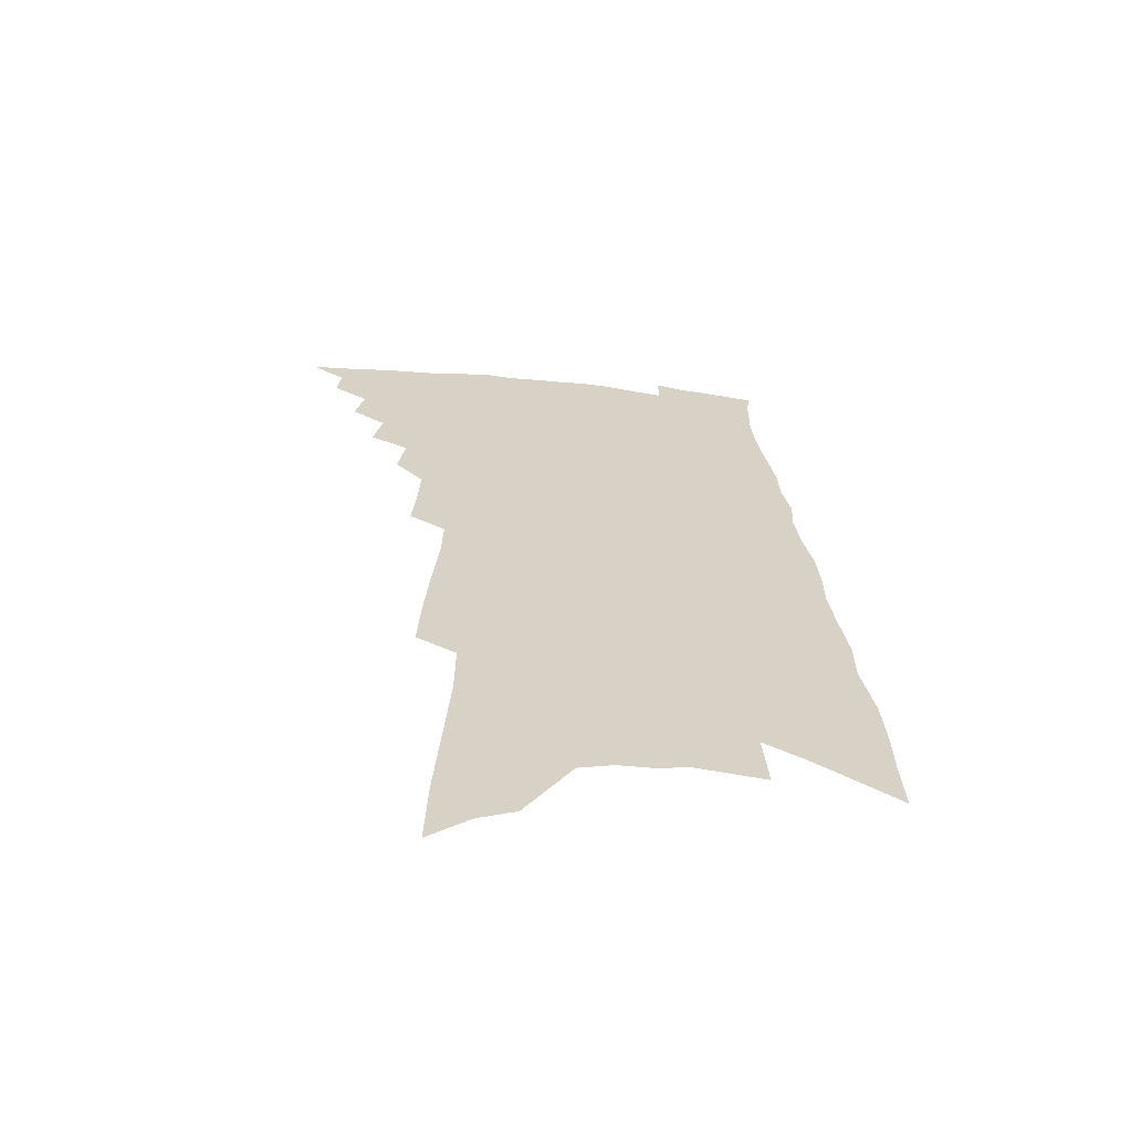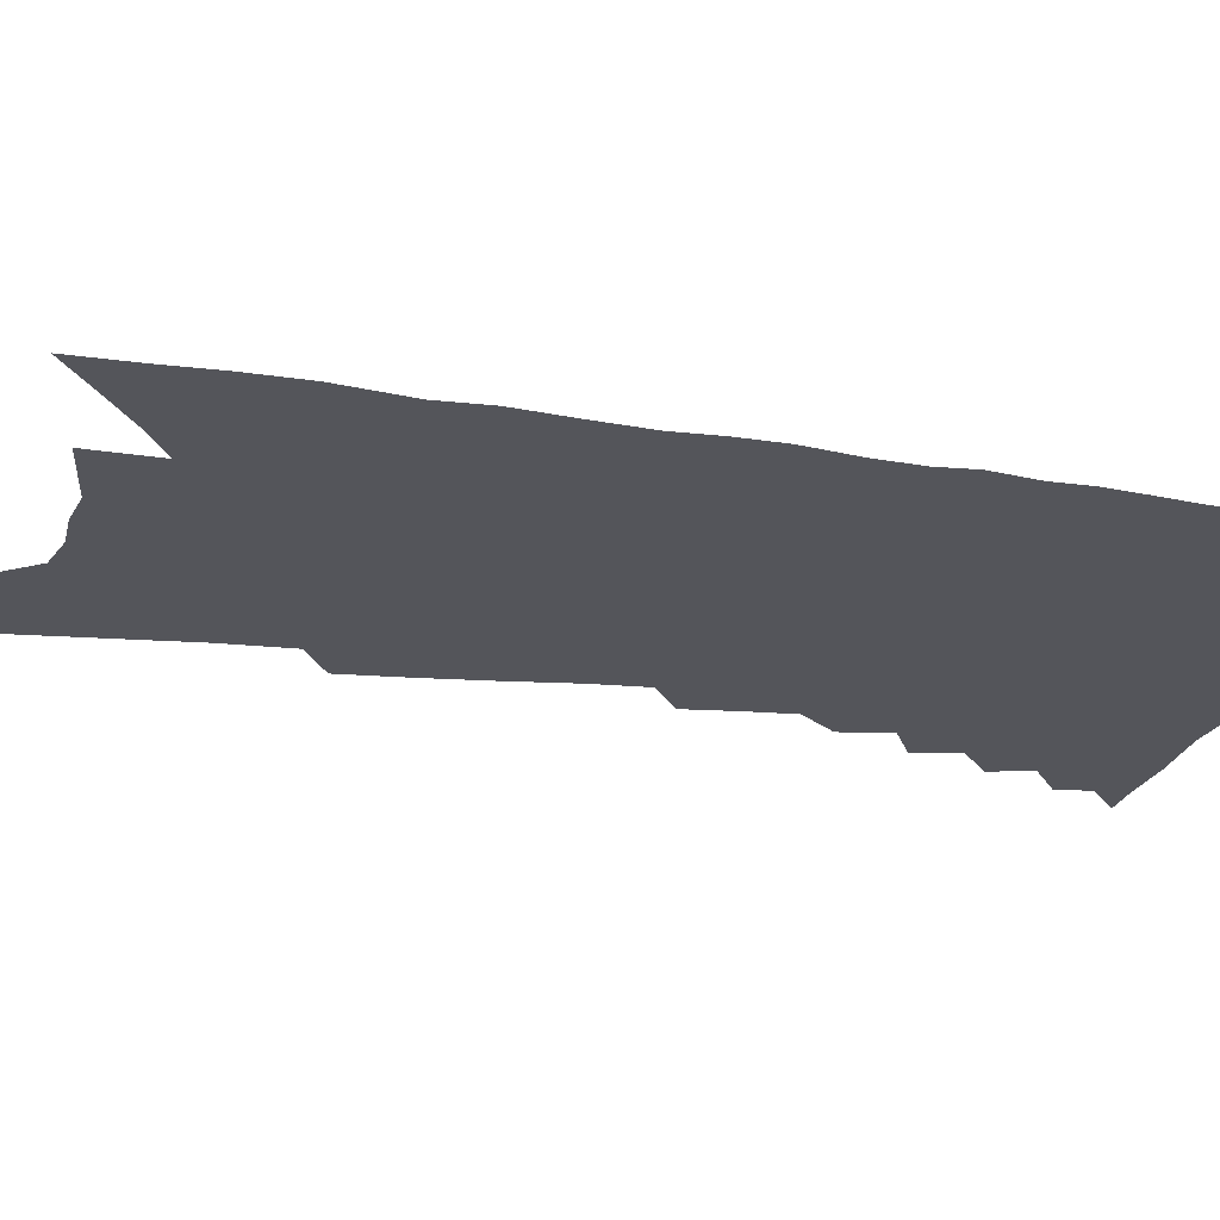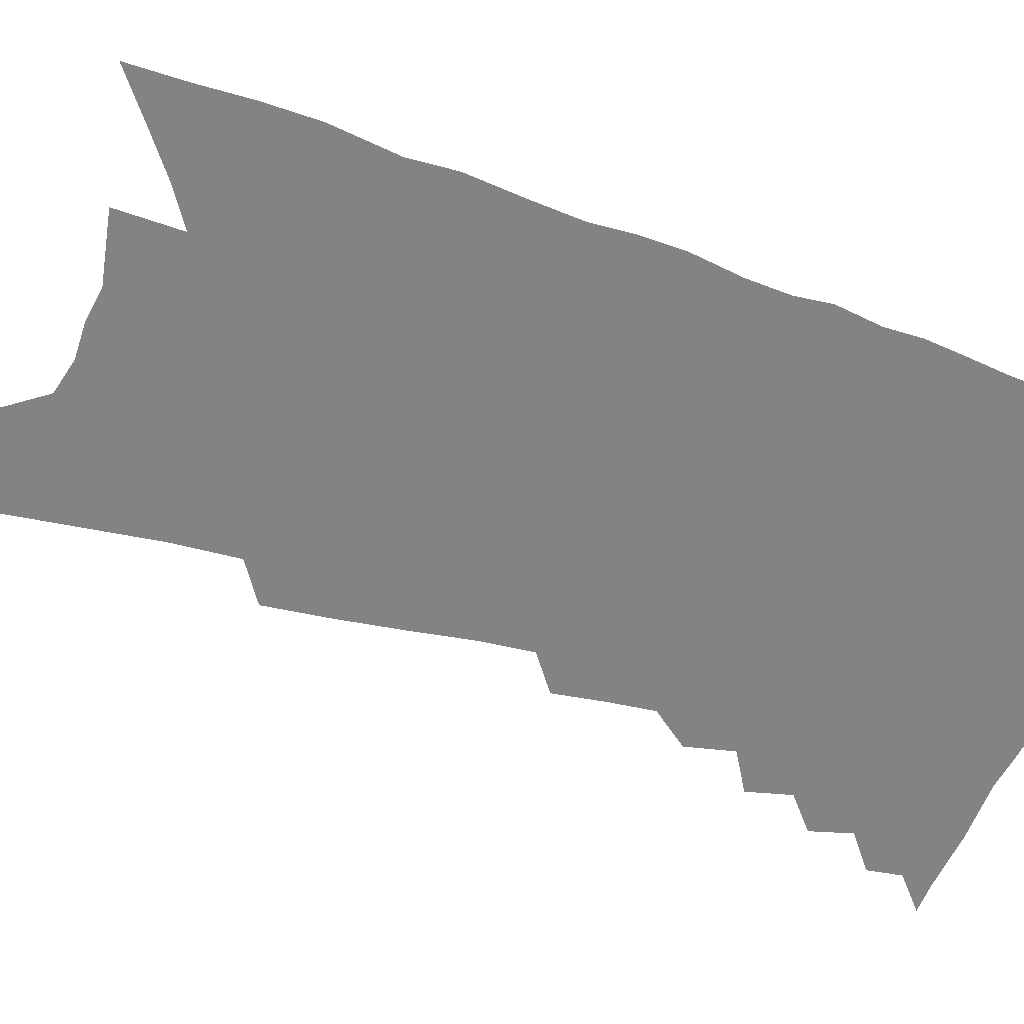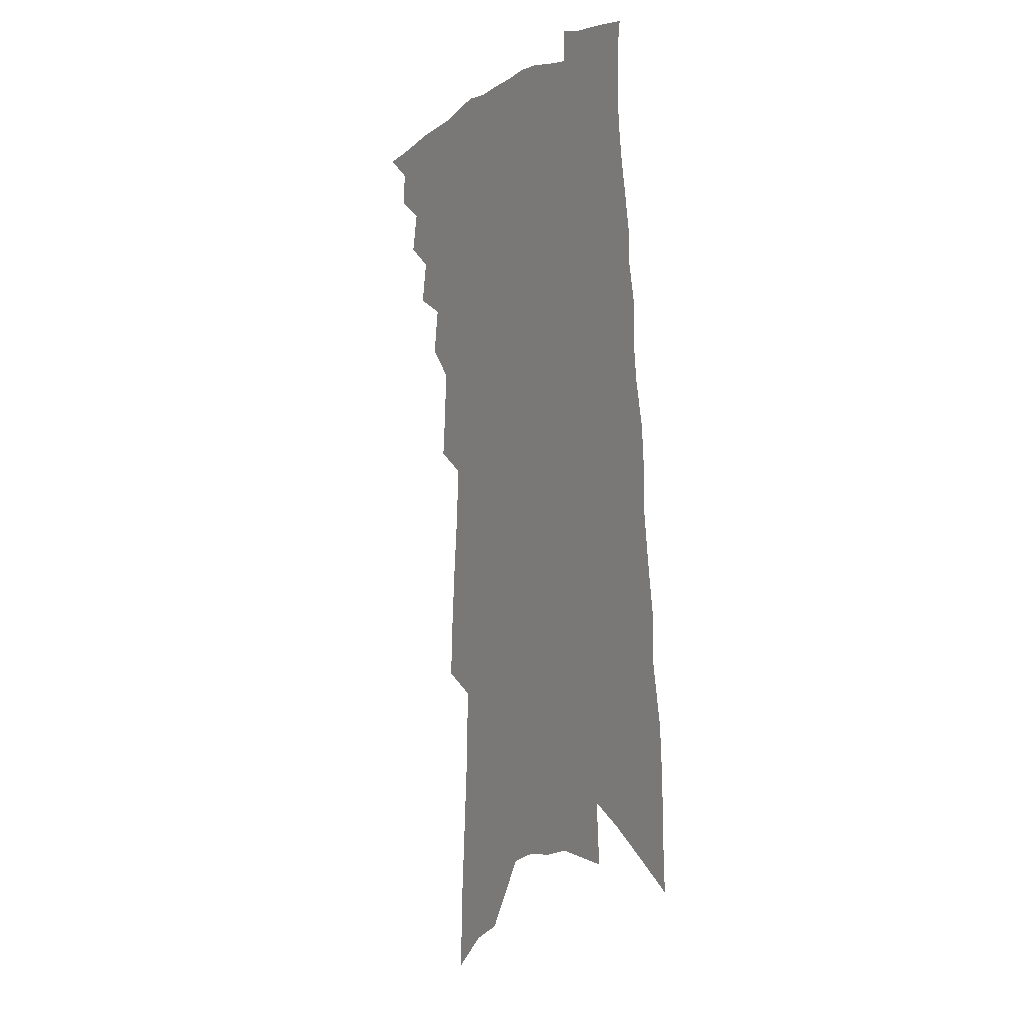
<metadata>
{"format":"obj","ext":"obj","renderer":"f3d","projection":"perspective","resolution":1024,"background":"white","views":[{"elev":-63.4,"azim":-6.7,"up":"+Y"},{"elev":-25.0,"azim":80.1,"up":"+Z"},{"elev":-61.1,"azim":74.8,"up":"+Z"},{"elev":-3.5,"azim":59.9,"up":"+Y"}]}
</metadata>
<code>
v 492.8 469.6 0
v 504.3 447.9 0
v 505.4 460.3 0
v 504.1 471 0
v 514.3 424.2 0
v 517.4 439.2 0
v 517.2 450.7 0
v 516.4 461.6 0
v 514.7 472.9 0
v 523.8 399.2 0
v 526.8 415.1 0
v 528.7 429.2 0
v 529.3 441.2 0
v 528.8 452.3 0
v 527.2 463.3 0
v 525.2 474.9 0
v 535.5 374.6 0
v 538.3 392 0
v 539.9 406.9 0
v 541.3 420.7 0
v 541.7 432.7 0
v 540.7 443 0
v 539.6 453.7 0
v 538.2 464.6 0
v 536.2 476 0
v 544 327.6 0
v 545.6 346.1 0
v 546.4 362.5 0
v 550.6 383.1 0
v 551.5 397.1 0
v 551.7 409.7 0
v 551.7 421.3 0
v 552 433.1 0
v 551.6 444.2 0
v 550.6 455 0
v 549 466 0
v 547.2 477.2 0
v 551.6 230.2 0
v 552.8 253.4 0
v 554.7 277 0
v 557 300.4 0
v 557.6 319 0
v 558.5 336.9 0
v 560.1 355.1 0
v 561.5 371.9 0
v 561.9 385.4 0
v 563.3 400.4 0
v 563.7 412.6 0
v 564 424.2 0
v 563.4 434.8 0
v 563.4 445.6 0
v 561.5 456.5 0
v 559.8 467.6 0
v 557.8 479.9 0
v 561 104.6 0
v 562 134.3 0
v 564.3 167.2 0
v 566.4 198.2 0
v 566.6 221.8 0
v 567.7 245.8 0
v 568.7 268.2 0
v 569.9 290.3 0
v 570.3 308.8 0
v 570.2 325.2 0
v 571.4 343.5 0
v 572.1 359.6 0
v 573.5 376 0
v 573.5 388.8 0
v 573.9 401.5 0
v 574.7 414.5 0
v 574.6 425.7 0
v 574.5 436.5 0
v 573.6 446.9 0
v 572.1 457.8 0
v 570.7 468.9 0
v 568.5 482.2 0
v 576.4 118.2 0
v 579 154.4 0
v 581.3 188.5 0
v 581.9 214.2 0
v 581.8 236.1 0
v 581.2 255.2 0
v 581.7 276.7 0
v 582.9 298.6 0
v 583.2 316.8 0
v 582.6 331.3 0
v 582.9 347.4 0
v 584.1 364.5 0
v 584.2 377.9 0
v 584.9 392.1 0
v 585.2 404.5 0
v 585.3 416 0
v 585.3 427.2 0
v 584.9 437.3 0
v 584.3 447.6 0
v 583.1 458.4 0
v 581.7 469.8 0
v 580.6 481.4 0
v 590.3 124.8 0
v 593.9 169.3 0
v 594.8 198.9 0
v 595.1 224.4 0
v 594.5 244.2 0
v 594.5 265.1 0
v 594.6 285.1 0
v 594.3 302.3 0
v 594.2 319.2 0
v 594.6 337.2 0
v 594.7 352.4 0
v 594.8 366.4 0
v 594.9 379.7 0
v 594.9 391.8 0
v 595.3 404.7 0
v 595.5 416.7 0
v 595.4 427.2 0
v 595.2 438 0
v 594.8 448.3 0
v 594 458.9 0
v 593 469.9 0
v 591.4 482.5 0
v 608.1 153.7 0
v 608.1 183.6 0
v 607.6 207.8 0
v 606.8 227.1 0
v 606.2 246.8 0
v 605.7 264.4 0
v 605.9 289.6 0
v 605.7 307.1 0
v 605.4 322.7 0
v 605.2 338.1 0
v 605.2 353.3 0
v 605.3 367.7 0
v 605.4 381.5 0
v 605.8 394.8 0
v 605.6 405.8 0
v 605.8 417.9 0
v 605.7 428 0
v 605.5 438.3 0
v 605.4 448.7 0
v 604.7 459.3 0
v 603.6 470.9 0
v 602.3 483 0
v 621 157.9 0
v 620.3 186.3 0
v 619.4 210.5 0
v 618.8 233 0
v 617.7 248.8 0
v 617.3 268.8 0
v 616.9 291.4 0
v 616.5 307 0
v 616.2 325.6 0
v 615.9 340.7 0
v 615.7 354.7 0
v 615.7 368.5 0
v 615.7 382.6 0
v 615.7 395.4 0
v 615.7 406.3 0
v 615.7 417.7 0
v 616 428.9 0
v 616 438.9 0
v 615.9 449 0
v 615.6 459.2 0
v 614.8 470.2 0
v 613 484.3 0
v 633.7 158.4 0
v 632.4 188.4 0
v 631.1 216 0
v 630.3 233.8 0
v 629.3 254.6 0
v 628.5 270.6 0
v 627.9 290.5 0
v 627.3 307.4 0
v 626.8 324.7 0
v 626.3 341.1 0
v 626.2 352.9 0
v 625.8 369.9 0
v 625.7 382.8 0
v 625.7 394.6 0
v 625.6 406.8 0
v 625.7 418 0
v 625.8 428.8 0
v 626.1 439.2 0
v 626.3 449.1 0
v 626 459.3 0
v 625.2 471.2 0
v 624 483.7 0
v 646.4 161.3 0
v 644.6 189.8 0
v 643.6 211.3 0
v 642 233.8 0
v 641 252.2 0
v 639.5 275.9 0
v 638.9 291.5 0
v 638.1 307.8 0
v 637.5 323.9 0
v 636.7 340.8 0
v 636.5 354.2 0
v 636 369 0
v 635.8 381.9 0
v 635.7 394.2 0
v 635.5 406.8 0
v 635.6 417.9 0
v 635.6 428.9 0
v 635.9 439 0
v 636.3 449.1 0
v 636.3 459.3 0
v 636.5 469.9 0
v 636.1 481.4 0
v 659.2 159.7 0
v 657.3 186.1 0
v 655.7 209.8 0
v 654 231.8 0
v 652.7 251.5 0
v 651.6 270.7 0
v 650 290.2 0
v 649.1 306.4 0
v 648.4 322.5 0
v 647.5 338.2 0
v 647.8 350.6 0
v 646.4 367.6 0
v 646.1 380.5 0
v 645.9 392.9 0
v 645.9 404.6 0
v 645.5 417.1 0
v 645.7 427.8 0
v 646 438 0
v 646.2 449.1 0
v 646.6 458.9 0
v 647.2 468.9 0
v 647.3 479.8 0
v 647.1 492.1 0
v 672.2 158.2 0
v 670.5 181.8 0
v 669 203.6 0
v 666.9 226.4 0
v 665.1 247.4 0
v 663.1 268.7 0
v 661.6 287 0
v 660.3 304.4 0
v 659.6 319.8 0
v 659.1 334.6 0
v 658.3 349.7 0
v 657.4 364.6 0
v 657.1 377.6 0
v 656.9 390.1 0
v 656 403.8 0
v 655.9 415.4 0
v 655.5 427.3 0
v 655.8 437.6 0
v 655.9 448.5 0
v 656.5 458.3 0
v 657.2 468.2 0
v 658 478 0
v 658.1 489.5 0
v 685 173.6 0
v 682.6 197.5 0
v 680 221 0
v 678.3 241.5 0
v 676.8 260.9 0
v 674.6 280.6 0
v 672.9 298.8 0
v 671.9 314.9 0
v 671.1 330.3 0
v 670.2 345.5 0
v 669.4 359.9 0
v 668.6 374.1 0
v 667.5 388.2 0
v 666.4 401.9 0
v 666.3 413.6 0
v 666.1 425.2 0
v 666 436.3 0
v 665.6 447.9 0
v 666.3 457.6 0
v 667 467.4 0
v 667.7 477 0
v 668.3 488.4 0
v 700.7 163.3 0
v 697.8 188 0
v 695.6 210.3 0
v 693.4 231.6 0
v 691.8 251.3 0
v 688.8 272.4 0
v 687.8 289.6 0
v 685.3 308.2 0
v 685 323.1 0
v 683.7 339 0
v 681.3 355.7 0
v 681.3 369 0
v 680.1 383.2 0
v 679.8 396.2 0
v 677.8 410.5 0
v 676.9 423 0
v 676.3 435 0
v 676.3 446 0
v 675.9 457.1 0
v 676.8 466.6 0
v 677.1 476.1 0
v 678.3 487.1 0
v 717 152.3 0
v 716 173.3 0
v 715.6 192.7 0
v 714.3 213 0
v 709.8 237.3 0
v 709.8 254.6 0
v 706.7 275 0
v 704.3 293.9 0
v 704.3 309.1 0
v 703.1 325.2 0
v 699.3 343.9 0
v 697.5 359.5 0
v 698.1 372.5 0
v 694.9 388.8 0
v 694.4 401.8 0
v 692.1 416.1 0
v 689.6 430.2 0
v 688 443.2 0
v 687 455.1 0
v 687.1 465.5 0
v 687.2 475.7 0
v 688.5 485.6 0
f 3 4 1
f 6 7 2
f 2 7 3
f 7 8 3
f 3 8 4
f 8 9 4
f 11 12 5
f 5 12 6
f 12 13 6
f 6 13 7
f 13 14 7
f 7 14 8
f 14 15 8
f 8 15 9
f 15 16 9
f 18 19 10
f 10 19 11
f 19 20 11
f 11 20 12
f 20 21 12
f 12 21 13
f 21 22 13
f 13 22 14
f 22 23 14
f 14 23 15
f 23 24 15
f 15 24 16
f 24 25 16
f 28 29 17
f 17 29 18
f 29 30 18
f 18 30 19
f 30 31 19
f 19 31 20
f 31 32 20
f 20 32 21
f 32 33 21
f 21 33 22
f 33 34 22
f 22 34 23
f 34 35 23
f 23 35 24
f 35 36 24
f 24 36 25
f 36 37 25
f 42 43 26
f 26 43 27
f 43 44 27
f 27 44 28
f 44 45 28
f 28 45 29
f 45 46 29
f 29 46 30
f 46 47 30
f 30 47 31
f 47 48 31
f 31 48 32
f 48 49 32
f 32 49 33
f 49 50 33
f 33 50 34
f 50 51 34
f 34 51 35
f 51 52 35
f 35 52 36
f 52 53 36
f 36 53 37
f 53 54 37
f 59 60 38
f 38 60 39
f 60 61 39
f 39 61 40
f 61 62 40
f 40 62 41
f 62 63 41
f 41 63 42
f 63 64 42
f 42 64 43
f 64 65 43
f 43 65 44
f 65 66 44
f 44 66 45
f 66 67 45
f 45 67 46
f 67 68 46
f 46 68 47
f 68 69 47
f 47 69 48
f 69 70 48
f 48 70 49
f 70 71 49
f 49 71 50
f 71 72 50
f 50 72 51
f 72 73 51
f 51 73 52
f 73 74 52
f 52 74 53
f 74 75 53
f 53 75 54
f 75 76 54
f 55 77 56
f 77 78 56
f 56 78 57
f 78 79 57
f 57 79 58
f 79 80 58
f 58 80 59
f 80 81 59
f 59 81 60
f 81 82 60
f 60 82 61
f 82 83 61
f 61 83 62
f 83 84 62
f 62 84 63
f 84 85 63
f 63 85 64
f 85 86 64
f 64 86 65
f 86 87 65
f 65 87 66
f 87 88 66
f 66 88 67
f 88 89 67
f 67 89 68
f 89 90 68
f 68 90 69
f 90 91 69
f 69 91 70
f 91 92 70
f 70 92 71
f 92 93 71
f 71 93 72
f 93 94 72
f 72 94 73
f 94 95 73
f 73 95 74
f 95 96 74
f 74 96 75
f 96 97 75
f 75 97 76
f 97 98 76
f 77 99 78
f 99 100 78
f 78 100 79
f 100 101 79
f 79 101 80
f 101 102 80
f 80 102 81
f 102 103 81
f 81 103 82
f 103 104 82
f 82 104 83
f 104 105 83
f 83 105 84
f 105 106 84
f 84 106 85
f 106 107 85
f 85 107 86
f 107 108 86
f 86 108 87
f 108 109 87
f 87 109 88
f 109 110 88
f 88 110 89
f 110 111 89
f 89 111 90
f 111 112 90
f 90 112 91
f 112 113 91
f 91 113 92
f 113 114 92
f 92 114 93
f 114 115 93
f 93 115 94
f 115 116 94
f 94 116 95
f 116 117 95
f 95 117 96
f 117 118 96
f 96 118 97
f 118 119 97
f 97 119 98
f 119 120 98
f 99 121 100
f 121 122 100
f 100 122 101
f 122 123 101
f 101 123 102
f 123 124 102
f 102 124 103
f 124 125 103
f 103 125 104
f 125 126 104
f 104 126 105
f 126 127 105
f 105 127 106
f 127 128 106
f 106 128 107
f 128 129 107
f 107 129 108
f 129 130 108
f 108 130 109
f 130 131 109
f 109 131 110
f 131 132 110
f 110 132 111
f 132 133 111
f 111 133 112
f 133 134 112
f 112 134 113
f 134 135 113
f 113 135 114
f 135 136 114
f 114 136 115
f 136 137 115
f 115 137 116
f 137 138 116
f 116 138 117
f 138 139 117
f 117 139 118
f 139 140 118
f 118 140 119
f 140 141 119
f 119 141 120
f 141 142 120
f 121 143 122
f 143 144 122
f 122 144 123
f 144 145 123
f 123 145 124
f 145 146 124
f 124 146 125
f 146 147 125
f 125 147 126
f 147 148 126
f 126 148 127
f 148 149 127
f 127 149 128
f 149 150 128
f 128 150 129
f 150 151 129
f 129 151 130
f 151 152 130
f 130 152 131
f 152 153 131
f 131 153 132
f 153 154 132
f 132 154 133
f 154 155 133
f 133 155 134
f 155 156 134
f 134 156 135
f 156 157 135
f 135 157 136
f 157 158 136
f 136 158 137
f 158 159 137
f 137 159 138
f 159 160 138
f 138 160 139
f 160 161 139
f 139 161 140
f 161 162 140
f 140 162 141
f 162 163 141
f 141 163 142
f 163 164 142
f 143 165 144
f 165 166 144
f 144 166 145
f 166 167 145
f 145 167 146
f 167 168 146
f 146 168 147
f 168 169 147
f 147 169 148
f 169 170 148
f 148 170 149
f 170 171 149
f 149 171 150
f 171 172 150
f 150 172 151
f 172 173 151
f 151 173 152
f 173 174 152
f 152 174 153
f 174 175 153
f 153 175 154
f 175 176 154
f 154 176 155
f 176 177 155
f 155 177 156
f 177 178 156
f 156 178 157
f 178 179 157
f 157 179 158
f 179 180 158
f 158 180 159
f 180 181 159
f 159 181 160
f 181 182 160
f 160 182 161
f 182 183 161
f 161 183 162
f 183 184 162
f 162 184 163
f 184 185 163
f 163 185 164
f 185 186 164
f 165 187 166
f 187 188 166
f 166 188 167
f 188 189 167
f 167 189 168
f 189 190 168
f 168 190 169
f 190 191 169
f 169 191 170
f 191 192 170
f 170 192 171
f 192 193 171
f 171 193 172
f 193 194 172
f 172 194 173
f 194 195 173
f 173 195 174
f 195 196 174
f 174 196 175
f 196 197 175
f 175 197 176
f 197 198 176
f 176 198 177
f 198 199 177
f 177 199 178
f 199 200 178
f 178 200 179
f 200 201 179
f 179 201 180
f 201 202 180
f 180 202 181
f 202 203 181
f 181 203 182
f 203 204 182
f 182 204 183
f 204 205 183
f 183 205 184
f 205 206 184
f 184 206 185
f 206 207 185
f 185 207 186
f 207 208 186
f 187 209 188
f 209 210 188
f 188 210 189
f 210 211 189
f 189 211 190
f 211 212 190
f 190 212 191
f 212 213 191
f 191 213 192
f 213 214 192
f 192 214 193
f 214 215 193
f 193 215 194
f 215 216 194
f 194 216 195
f 216 217 195
f 195 217 196
f 217 218 196
f 196 218 197
f 218 219 197
f 197 219 198
f 219 220 198
f 198 220 199
f 220 221 199
f 199 221 200
f 221 222 200
f 200 222 201
f 222 223 201
f 201 223 202
f 223 224 202
f 202 224 203
f 224 225 203
f 203 225 204
f 225 226 204
f 204 226 205
f 226 227 205
f 205 227 206
f 227 228 206
f 206 228 207
f 228 229 207
f 207 229 208
f 229 230 208
f 209 232 210
f 232 233 210
f 210 233 211
f 233 234 211
f 211 234 212
f 234 235 212
f 212 235 213
f 235 236 213
f 213 236 214
f 236 237 214
f 214 237 215
f 237 238 215
f 215 238 216
f 238 239 216
f 216 239 217
f 239 240 217
f 217 240 218
f 240 241 218
f 218 241 219
f 241 242 219
f 219 242 220
f 242 243 220
f 220 243 221
f 243 244 221
f 221 244 222
f 244 245 222
f 222 245 223
f 245 246 223
f 223 246 224
f 246 247 224
f 224 247 225
f 247 248 225
f 225 248 226
f 248 249 226
f 226 249 227
f 249 250 227
f 227 250 228
f 250 251 228
f 228 251 229
f 251 252 229
f 229 252 230
f 252 253 230
f 230 253 231
f 253 254 231
f 233 255 234
f 255 256 234
f 234 256 235
f 256 257 235
f 235 257 236
f 257 258 236
f 236 258 237
f 258 259 237
f 237 259 238
f 259 260 238
f 238 260 239
f 260 261 239
f 239 261 240
f 261 262 240
f 240 262 241
f 262 263 241
f 241 263 242
f 263 264 242
f 242 264 243
f 264 265 243
f 243 265 244
f 265 266 244
f 244 266 245
f 266 267 245
f 245 267 246
f 267 268 246
f 246 268 247
f 268 269 247
f 247 269 248
f 269 270 248
f 248 270 249
f 270 271 249
f 249 271 250
f 271 272 250
f 250 272 251
f 272 273 251
f 251 273 252
f 273 274 252
f 252 274 253
f 274 275 253
f 253 275 254
f 275 276 254
f 255 277 256
f 277 278 256
f 256 278 257
f 278 279 257
f 257 279 258
f 279 280 258
f 258 280 259
f 280 281 259
f 259 281 260
f 281 282 260
f 260 282 261
f 282 283 261
f 261 283 262
f 283 284 262
f 262 284 263
f 284 285 263
f 263 285 264
f 285 286 264
f 264 286 265
f 286 287 265
f 265 287 266
f 287 288 266
f 266 288 267
f 288 289 267
f 267 289 268
f 289 290 268
f 268 290 269
f 290 291 269
f 269 291 270
f 291 292 270
f 270 292 271
f 292 293 271
f 271 293 272
f 293 294 272
f 272 294 273
f 294 295 273
f 273 295 274
f 295 296 274
f 274 296 275
f 296 297 275
f 275 297 276
f 297 298 276
f 277 299 278
f 299 300 278
f 278 300 279
f 300 301 279
f 279 301 280
f 301 302 280
f 280 302 281
f 302 303 281
f 281 303 282
f 303 304 282
f 282 304 283
f 304 305 283
f 283 305 284
f 305 306 284
f 284 306 285
f 306 307 285
f 285 307 286
f 307 308 286
f 286 308 287
f 308 309 287
f 287 309 288
f 309 310 288
f 288 310 289
f 310 311 289
f 289 311 290
f 311 312 290
f 290 312 291
f 312 313 291
f 291 313 292
f 313 314 292
f 292 314 293
f 314 315 293
f 293 315 294
f 315 316 294
f 294 316 295
f 316 317 295
f 295 317 296
f 317 318 296
f 296 318 297
f 318 319 297
f 297 319 298
f 319 320 298

</code>
